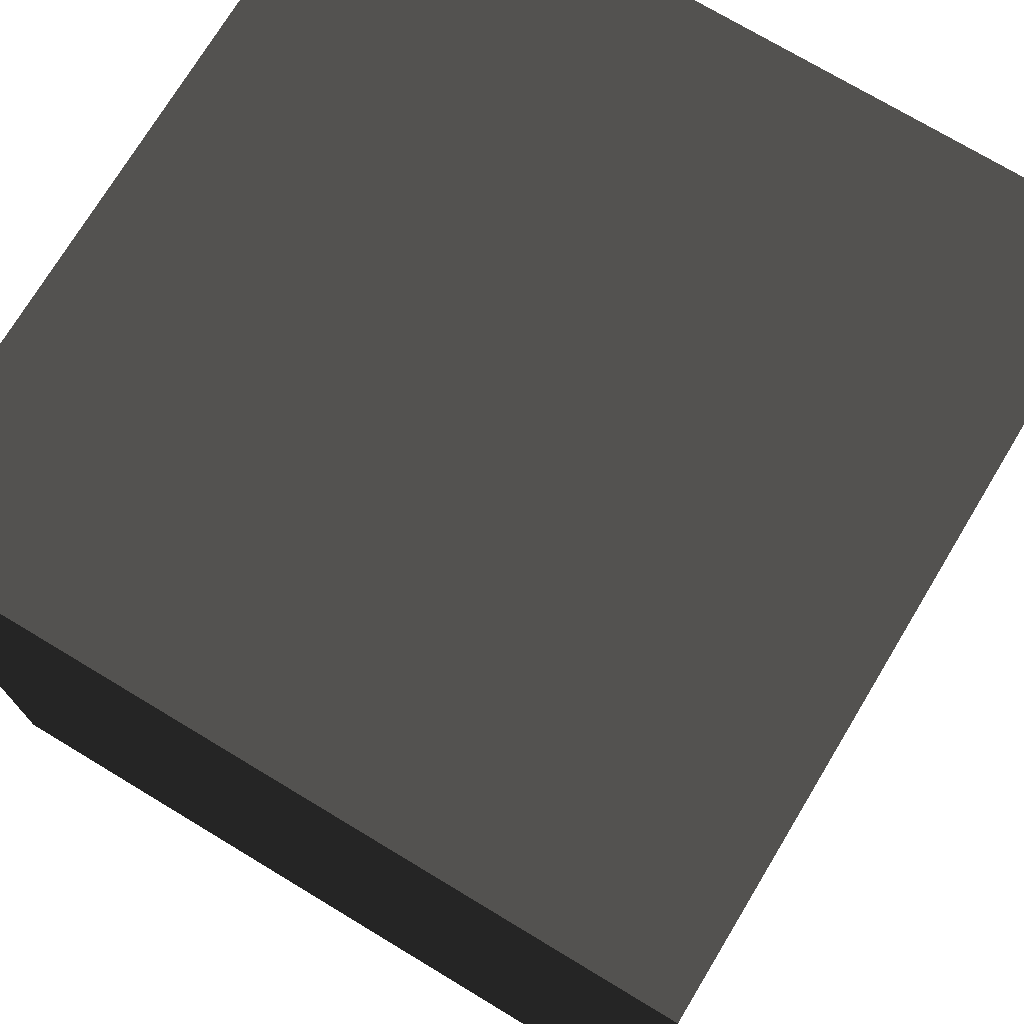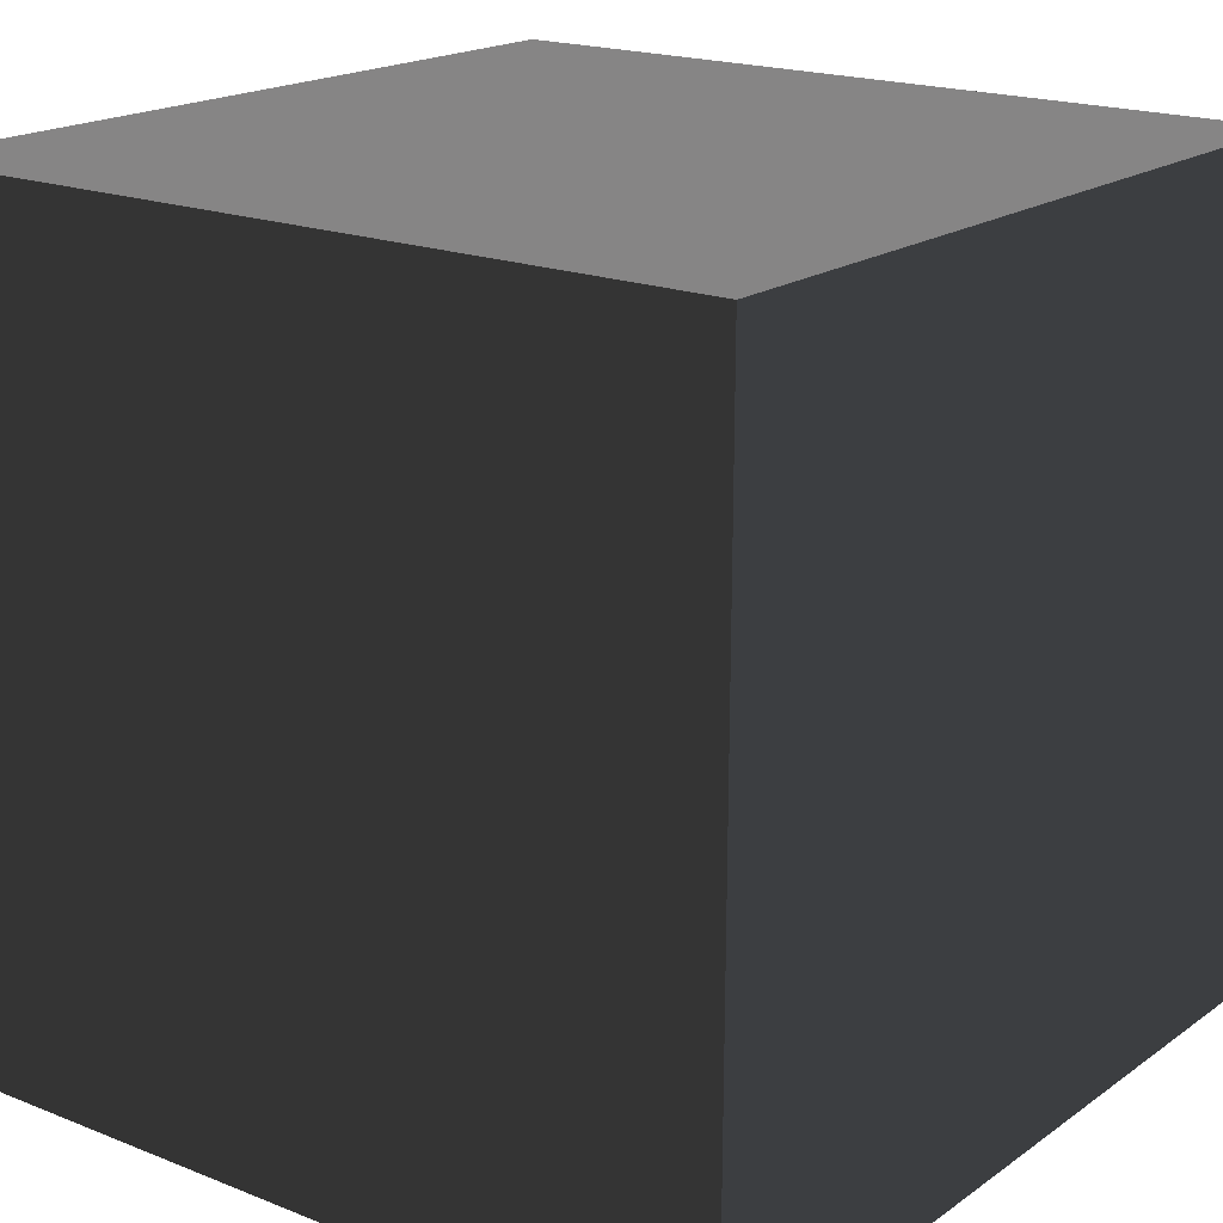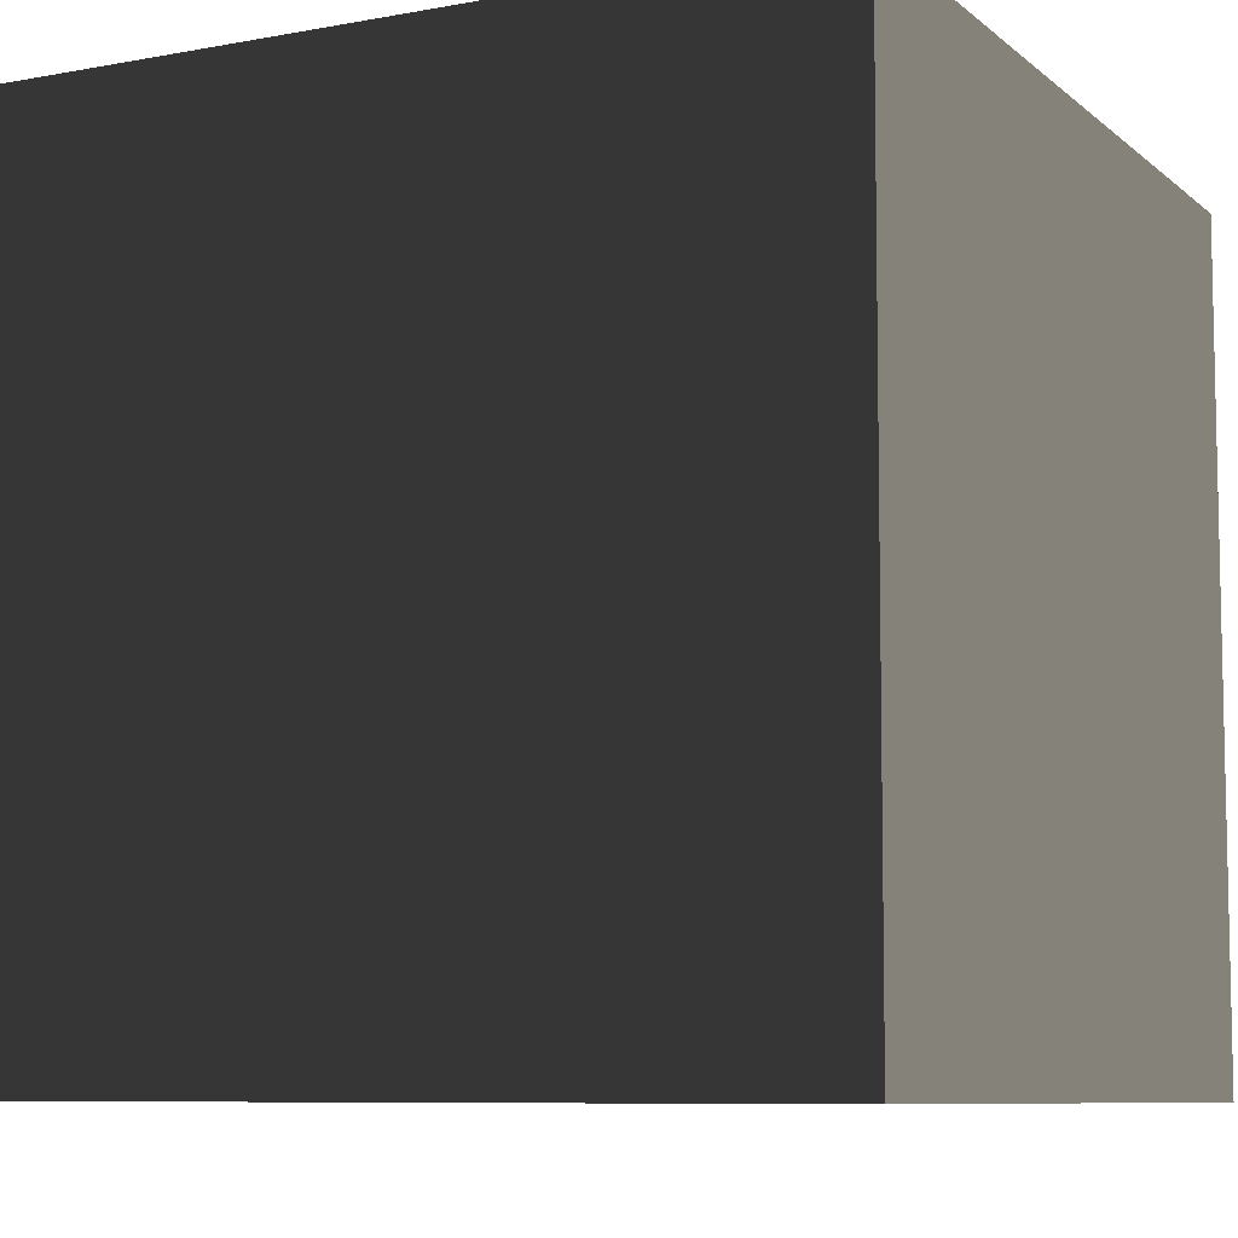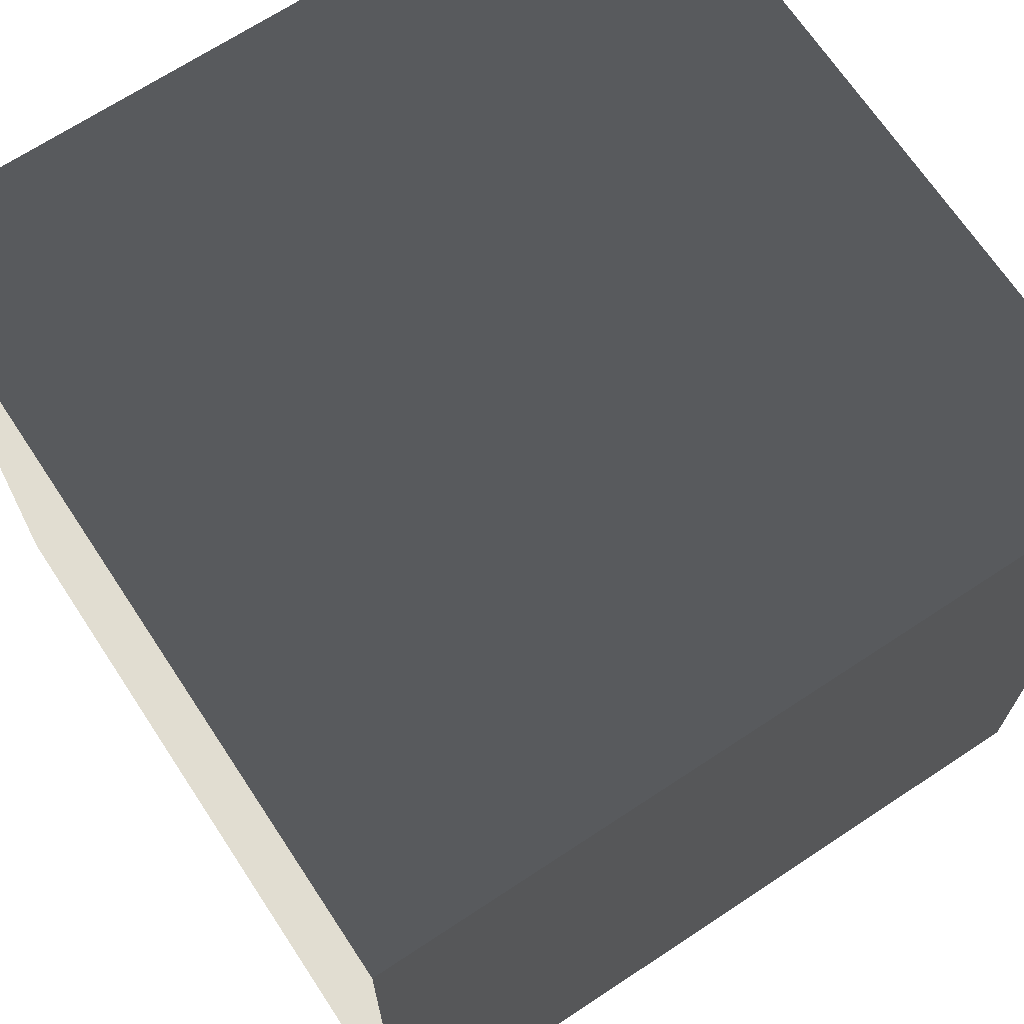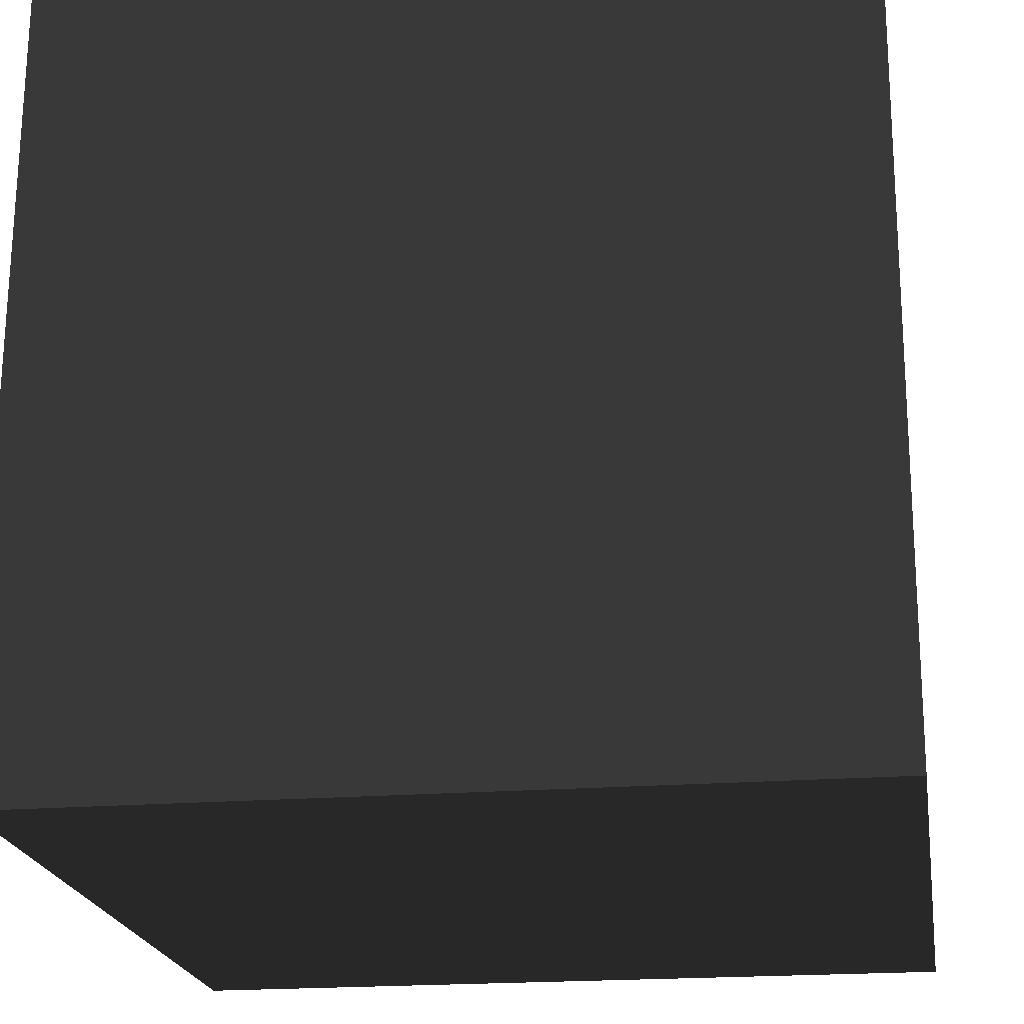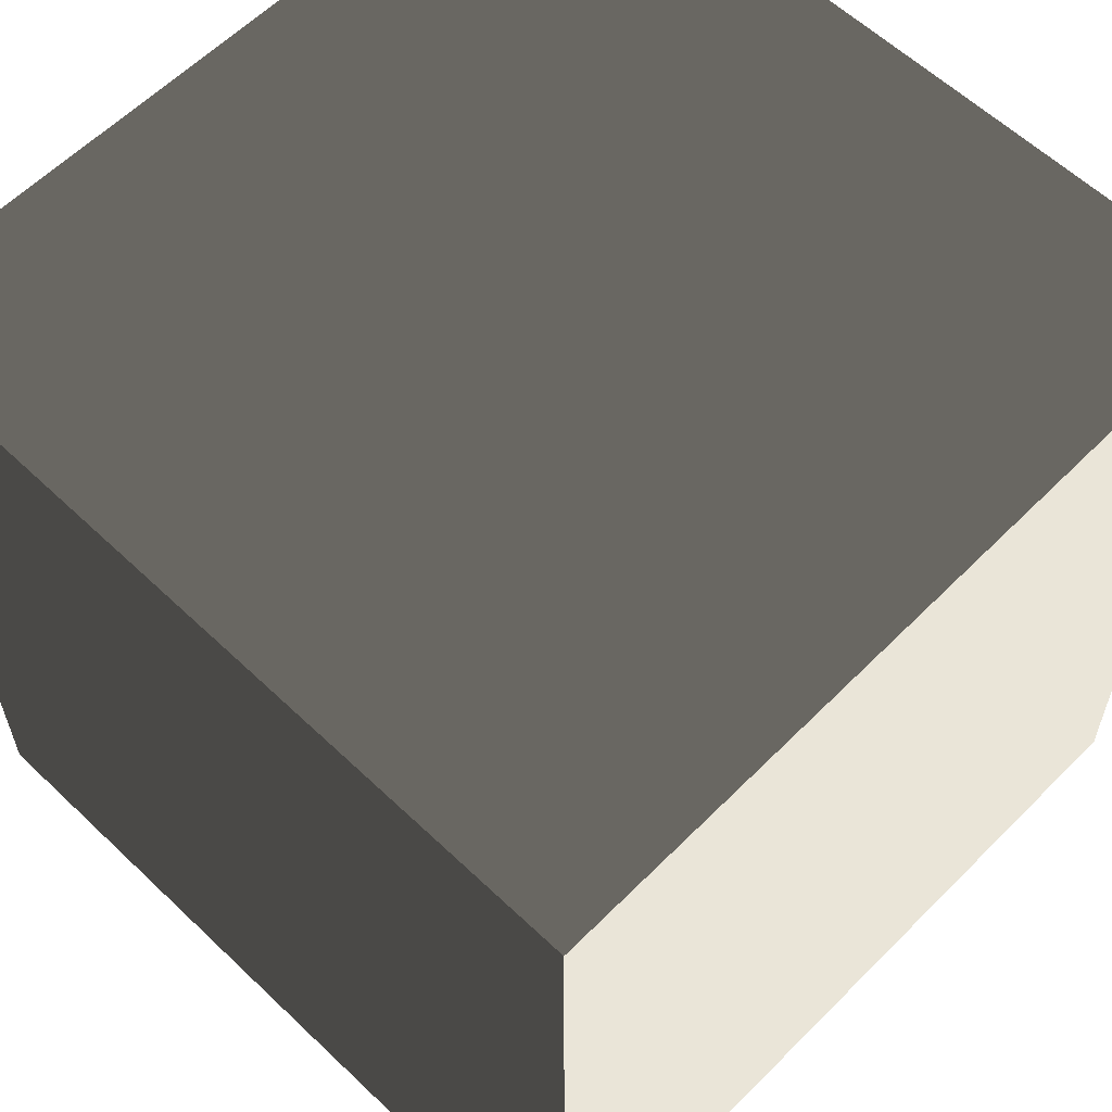
<metadata>
{"format":"obj","ext":"obj","renderer":"f3d","projection":"perspective","resolution":1024,"background":"white","views":[{"elev":73.8,"azim":-58.9,"up":"+Z"},{"elev":18.5,"azim":127.0,"up":"+Y"},{"elev":-8.2,"azim":27.0,"up":"+Z"},{"elev":68.9,"azim":56.5,"up":"+Y"},{"elev":-21.1,"azim":99.0,"up":"+Y"},{"elev":59.8,"azim":-45.7,"up":"+Y"}]}
</metadata>
<code>
v -0.05 -0.05 0.0002192
v 0.05 -0.05 0.0002192
v 0.05 0.05 -0.0002192
v -0.05 0.05 -0.0002192
v -0.05 -0.04956 0.1002
v -0.05 0.05044 0.09978
v 0.05 0.05044 0.09978
v 0.05 -0.04956 0.1002
v -0.05 -0.05 0.0002192
v -0.05 -0.04956 0.1002
v 0.05 -0.04956 0.1002
v 0.05 -0.05 0.0002192
v 0.05 -0.05 0.0002192
v 0.05 -0.04956 0.1002
v 0.05 0.05044 0.09978
v 0.05 0.05 -0.0002192
v 0.05 0.05 -0.0002192
v 0.05 0.05044 0.09978
v -0.05 0.05044 0.09978
v -0.05 0.05 -0.0002192
v -0.05 0.05 -0.0002192
v -0.05 0.05044 0.09978
v -0.05 -0.04956 0.1002
v -0.05 -0.05 0.0002192
g Crate_(111)_22313_304
f 1 3 2
f 1 4 3
f 5 7 6
f 5 8 7
f 9 11 10
f 9 12 11
f 13 15 14
f 13 16 15
f 17 19 18
f 17 20 19
f 21 23 22
f 21 24 23

</code>
